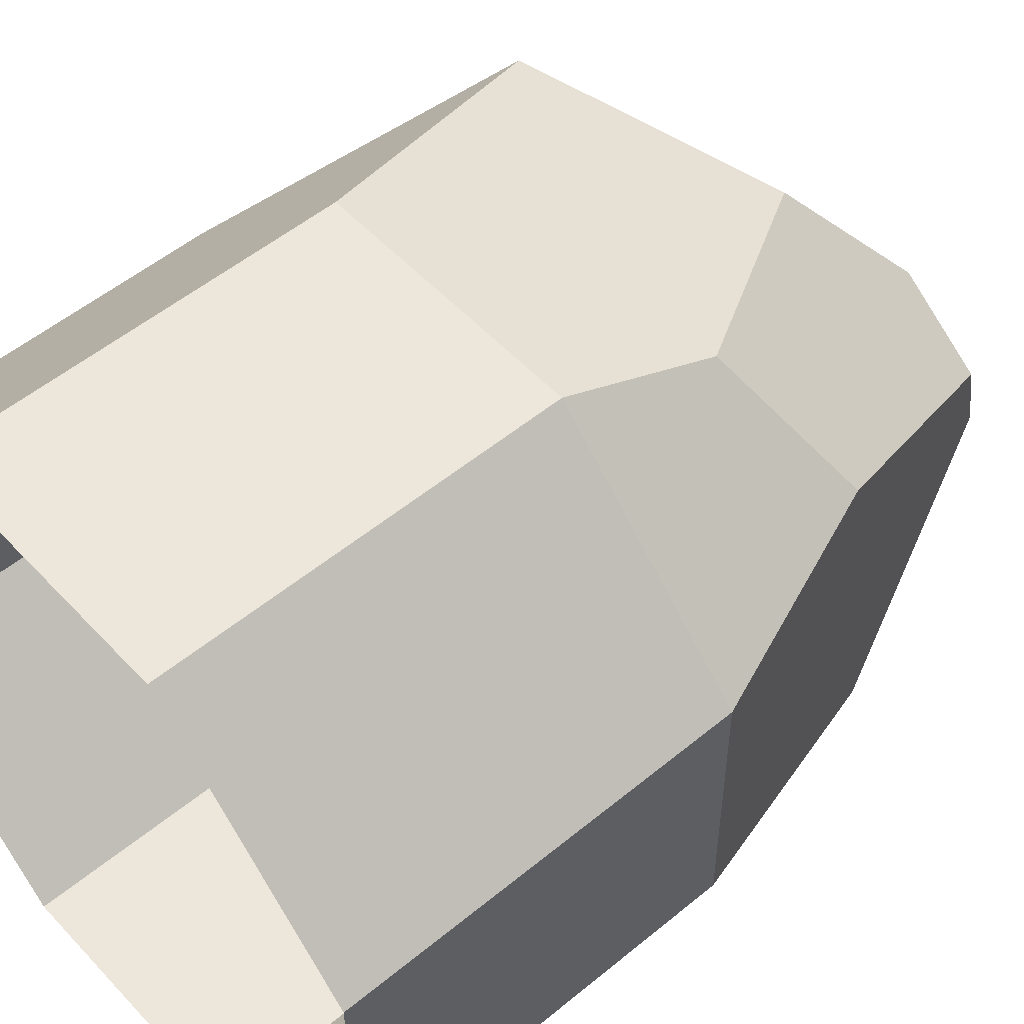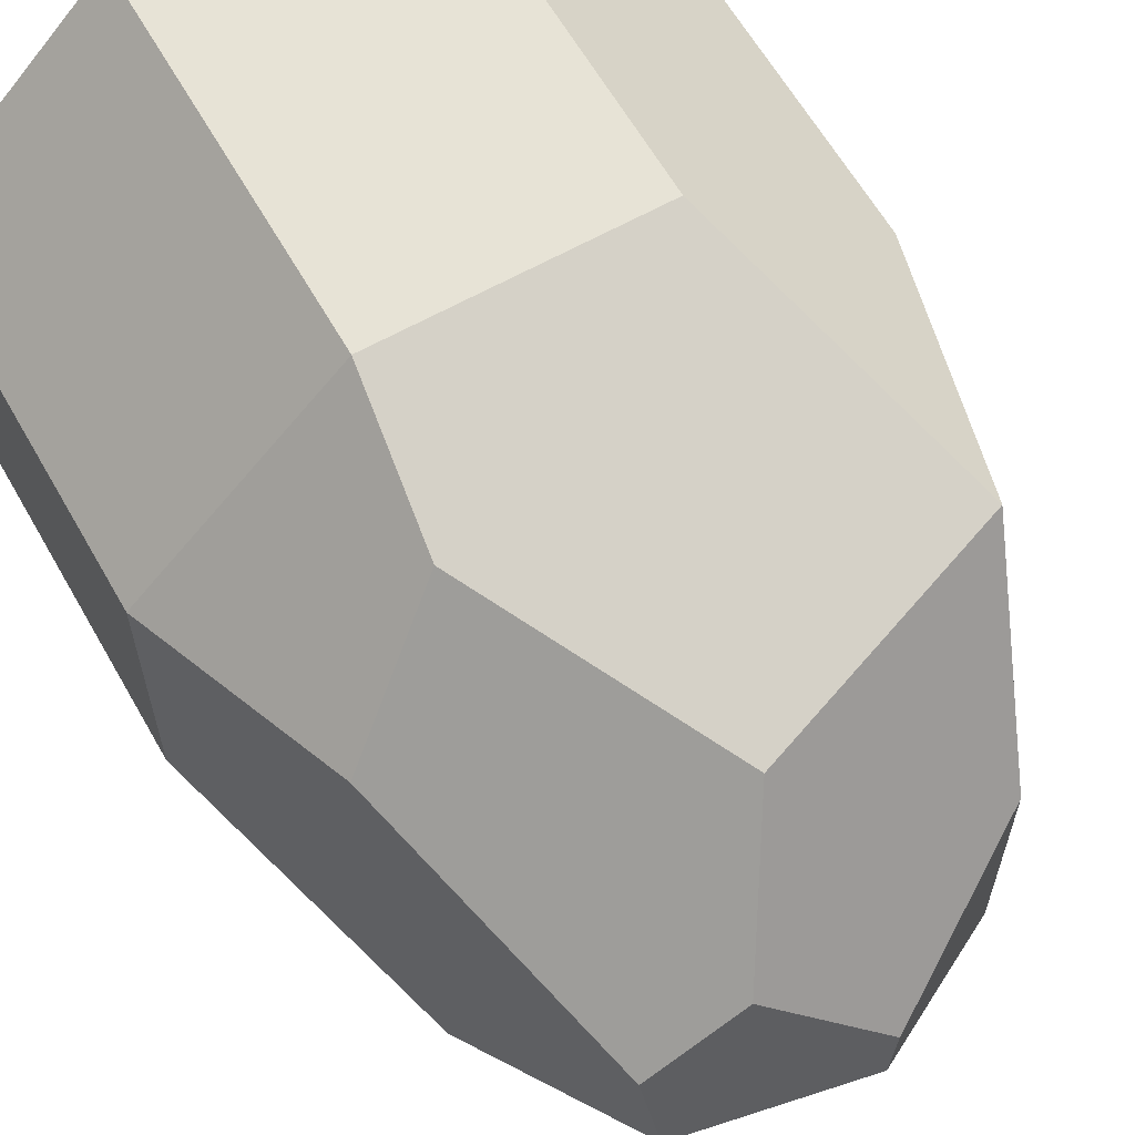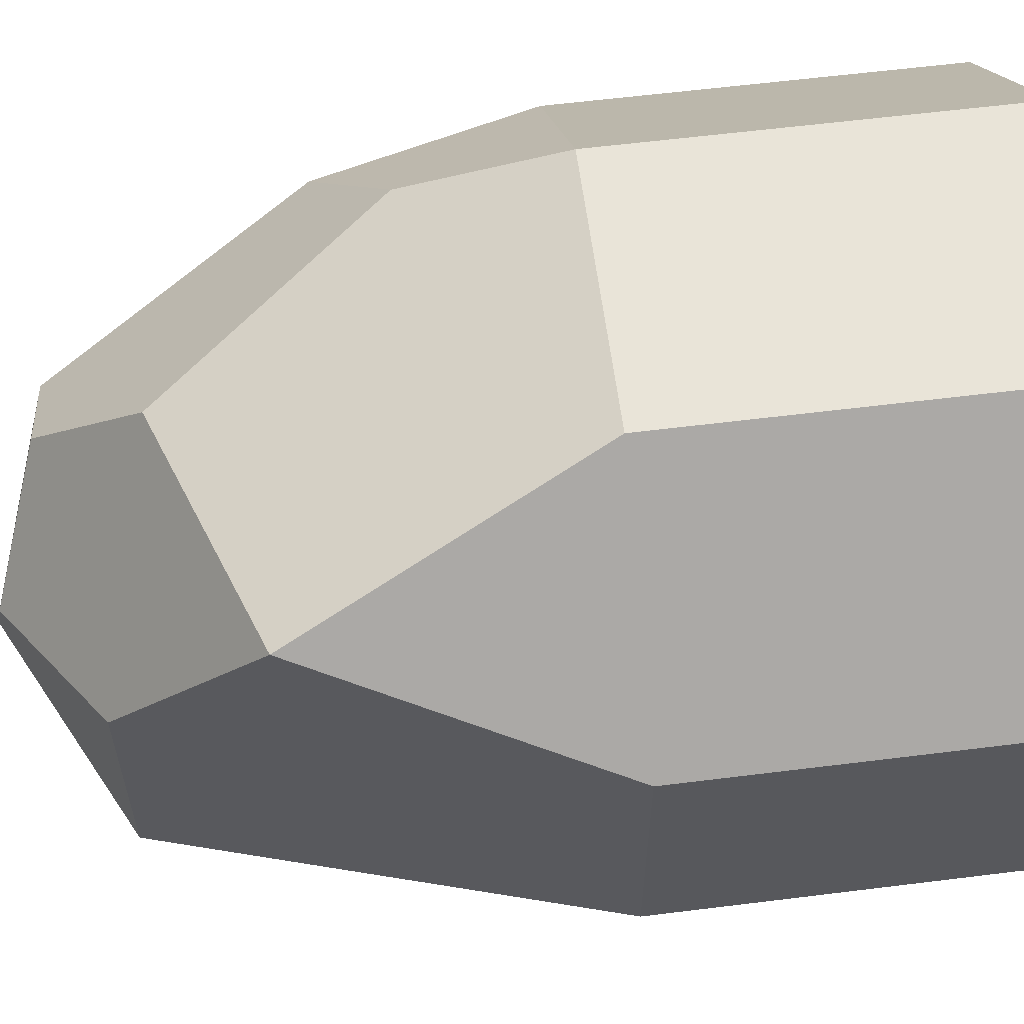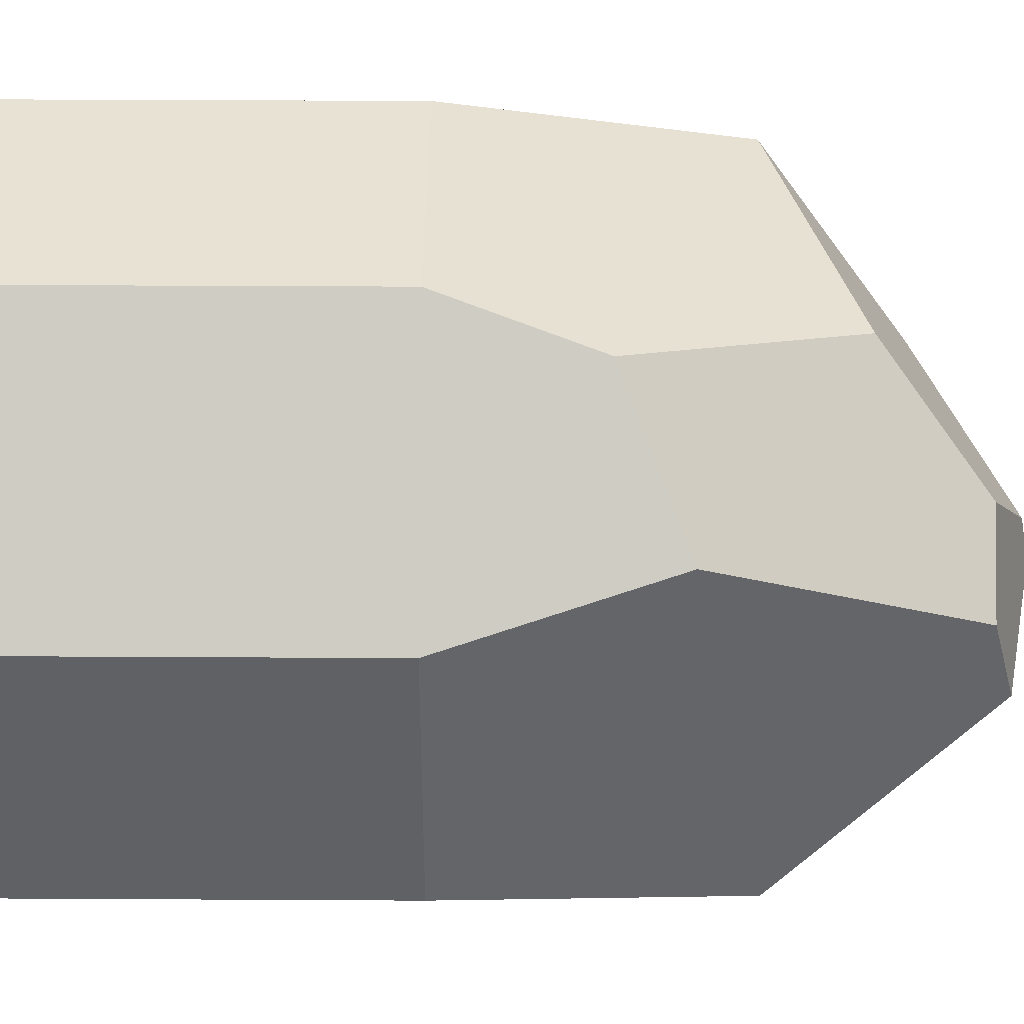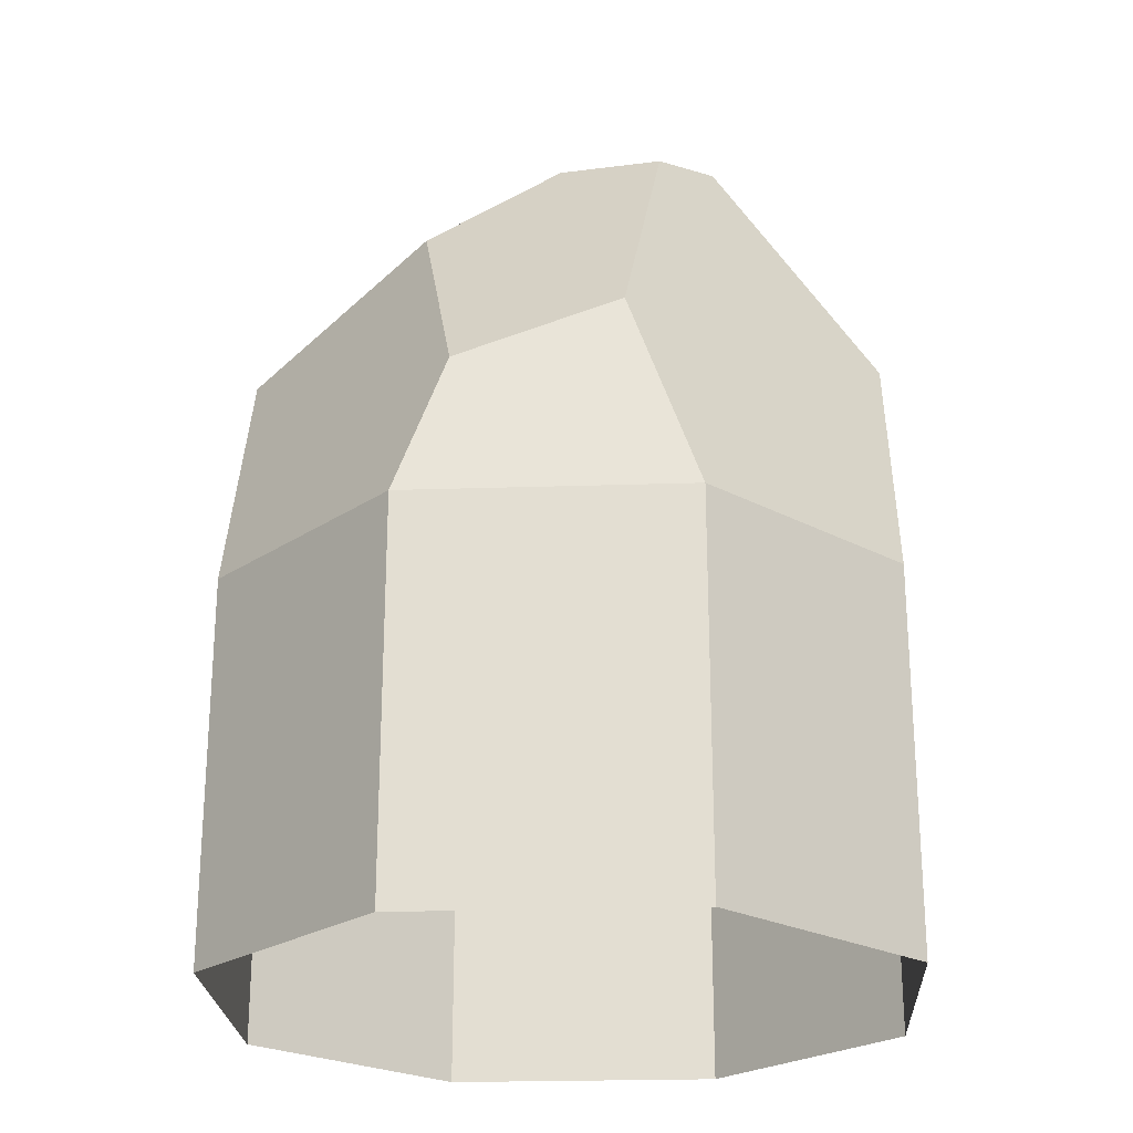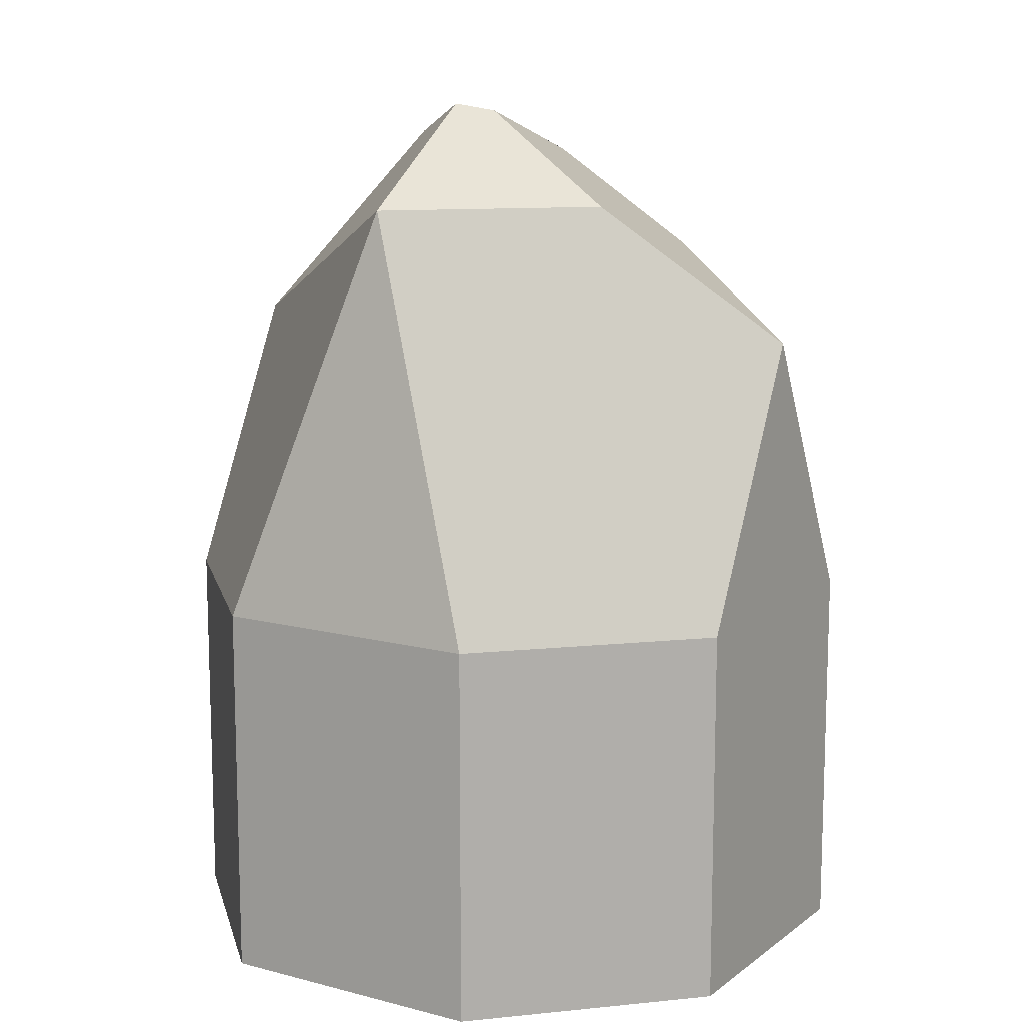
<metadata>
{"format":"obj","ext":"obj","renderer":"f3d","projection":"perspective","resolution":1024,"background":"white","views":[{"elev":52.9,"azim":48.5,"up":"+Z"},{"elev":62.6,"azim":150.3,"up":"+Z"},{"elev":60.1,"azim":-97.3,"up":"+Z"},{"elev":39.7,"azim":90.4,"up":"+Z"},{"elev":-23.9,"azim":48.1,"up":"+Y"},{"elev":11.9,"azim":-103.5,"up":"+Y"}]}
</metadata>
<code>
o object1
g object1
v -0.1969 6.793 -0.1969
v -0.1068 6.847 -0.4911
v 1.201 6.582 -0.4914
v 1.262 6.412 0.1582
v 0.5891 6.442 0.5891
v -1.75 5.032 1.75
v 0.1014 5.66 1.528
v -1.375 6.092 0.375
v -2.5 2.913 1
v -2.5 2.913 -1
v -1.375 6.092 -1.375
v -2.5 0 1
v -1 0 2.5
v -1 2.913 2.5
v 1 2.913 2.5
v 1 0 2.5
v 2.5 0 1
v 2.5 2.913 1
v 1.937 4.503 1.187
v 1.131 4.021 2.108
v 2.5 2.913 -1
v 2.5 0 -1
v 1 0 -2.5
v 1 2.913 -2.5
v 1.75 5.032 -1.75
v -1 2.913 -2.5
v -1 0 -2.5
v -2.5 0 -1
f 5 4 3
f 5 3 2
f 2 1 5
f 7 5 1
f 6 7 8
f 7 1 8
f 6 8 11
f 6 11 10
f 10 9 6
f 14 6 9
f 12 14 9
f 12 13 14
f 14 13 15
f 13 16 15
f 15 16 17
f 15 17 18
f 19 20 15
f 15 18 19
f 18 17 21
f 17 22 21
f 24 25 21
f 24 21 22
f 22 23 24
f 25 24 26
f 11 25 26
f 24 23 26
f 23 27 26
f 26 27 10
f 27 28 10
f 10 11 26
f 10 28 9
f 28 12 9
f 14 15 20
f 20 7 6
f 14 20 6
f 4 5 7
f 7 20 19
f 7 19 4
f 25 3 4
f 19 21 25
f 19 18 21
f 25 4 19
f 11 2 3
f 25 11 3
f 11 8 1
f 1 2 11

</code>
